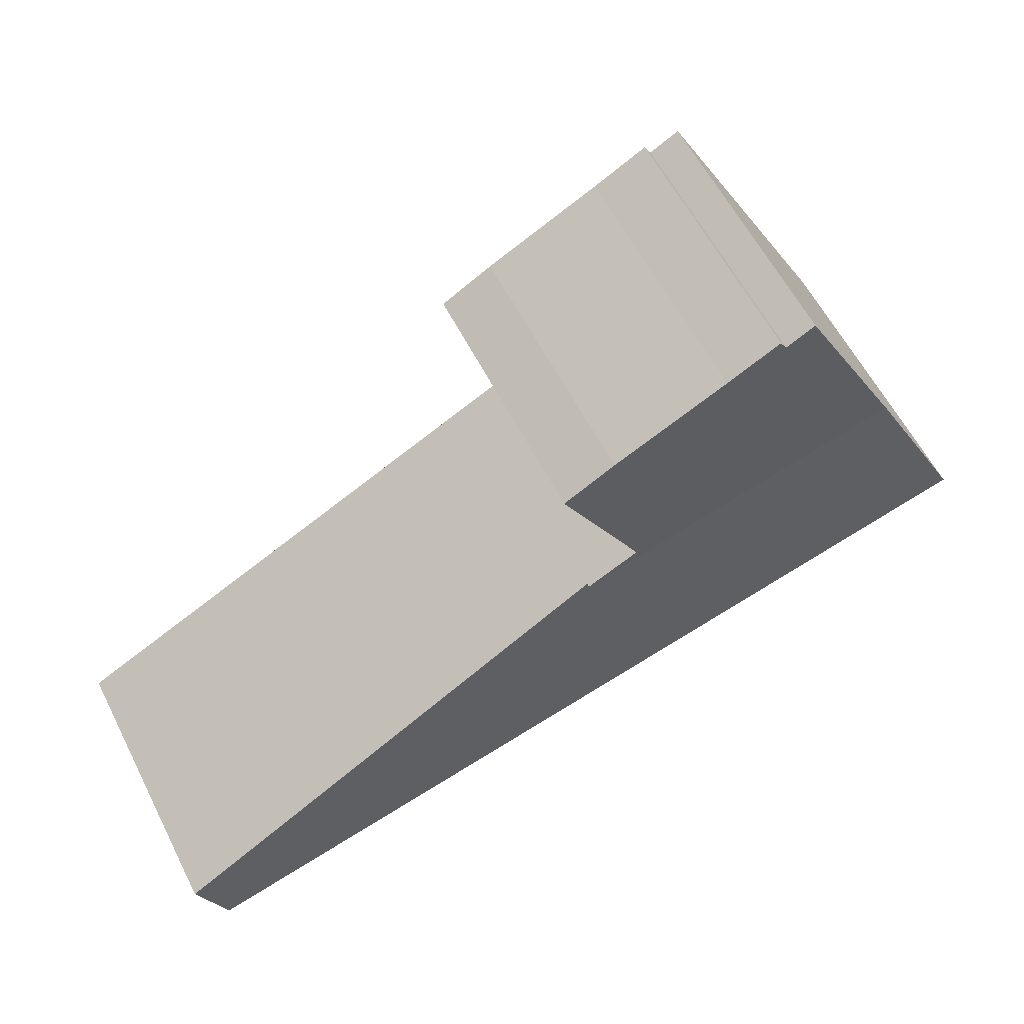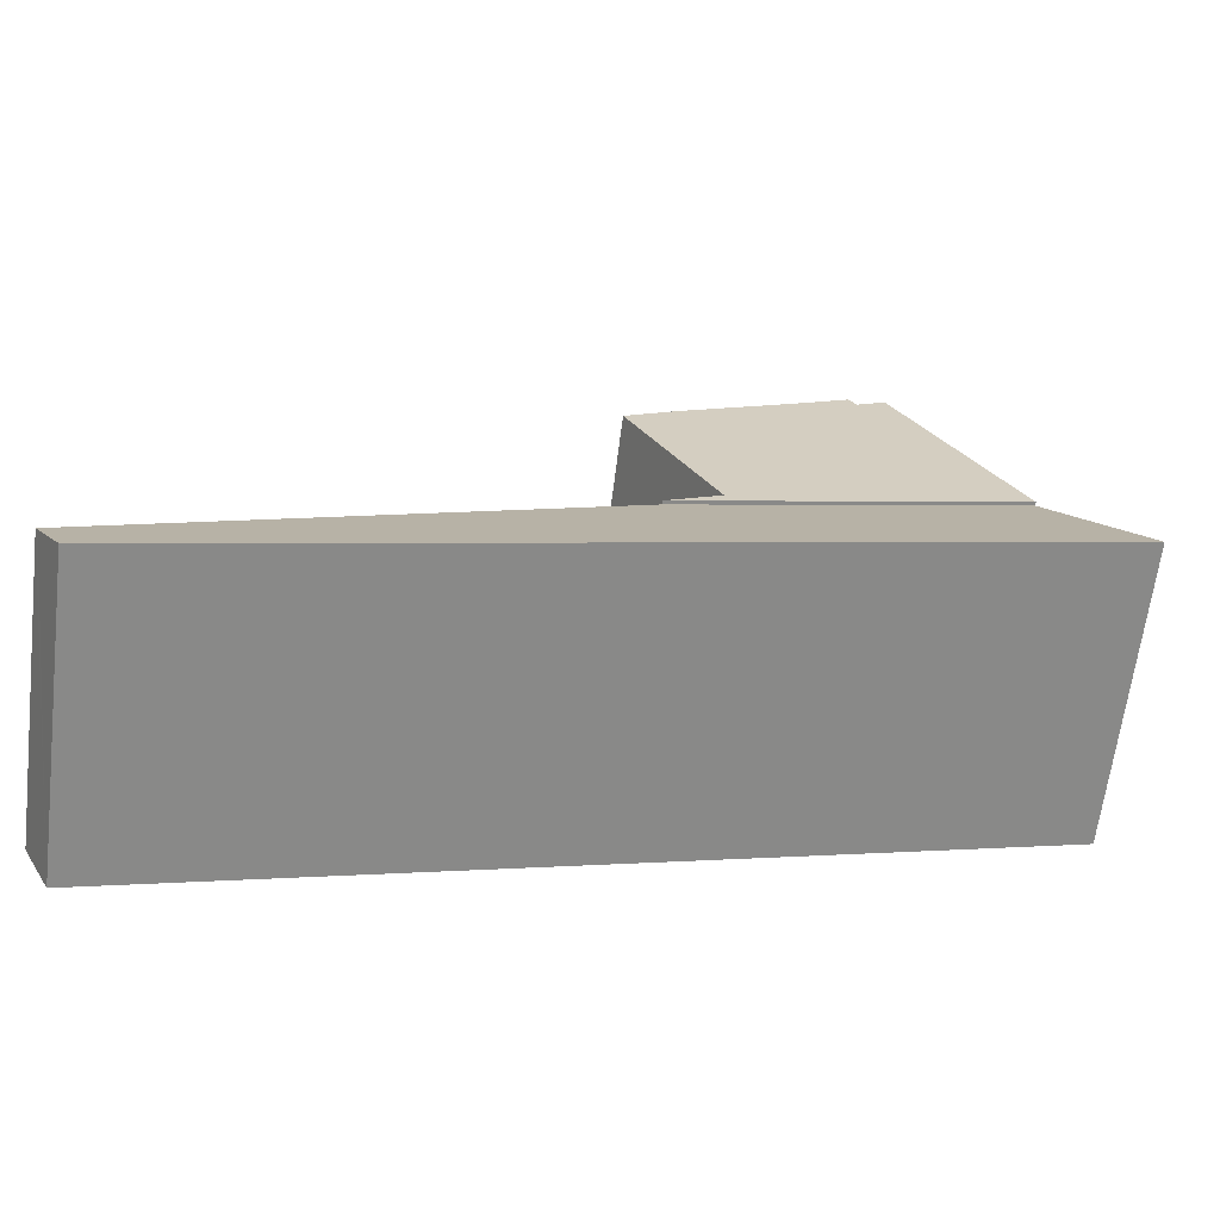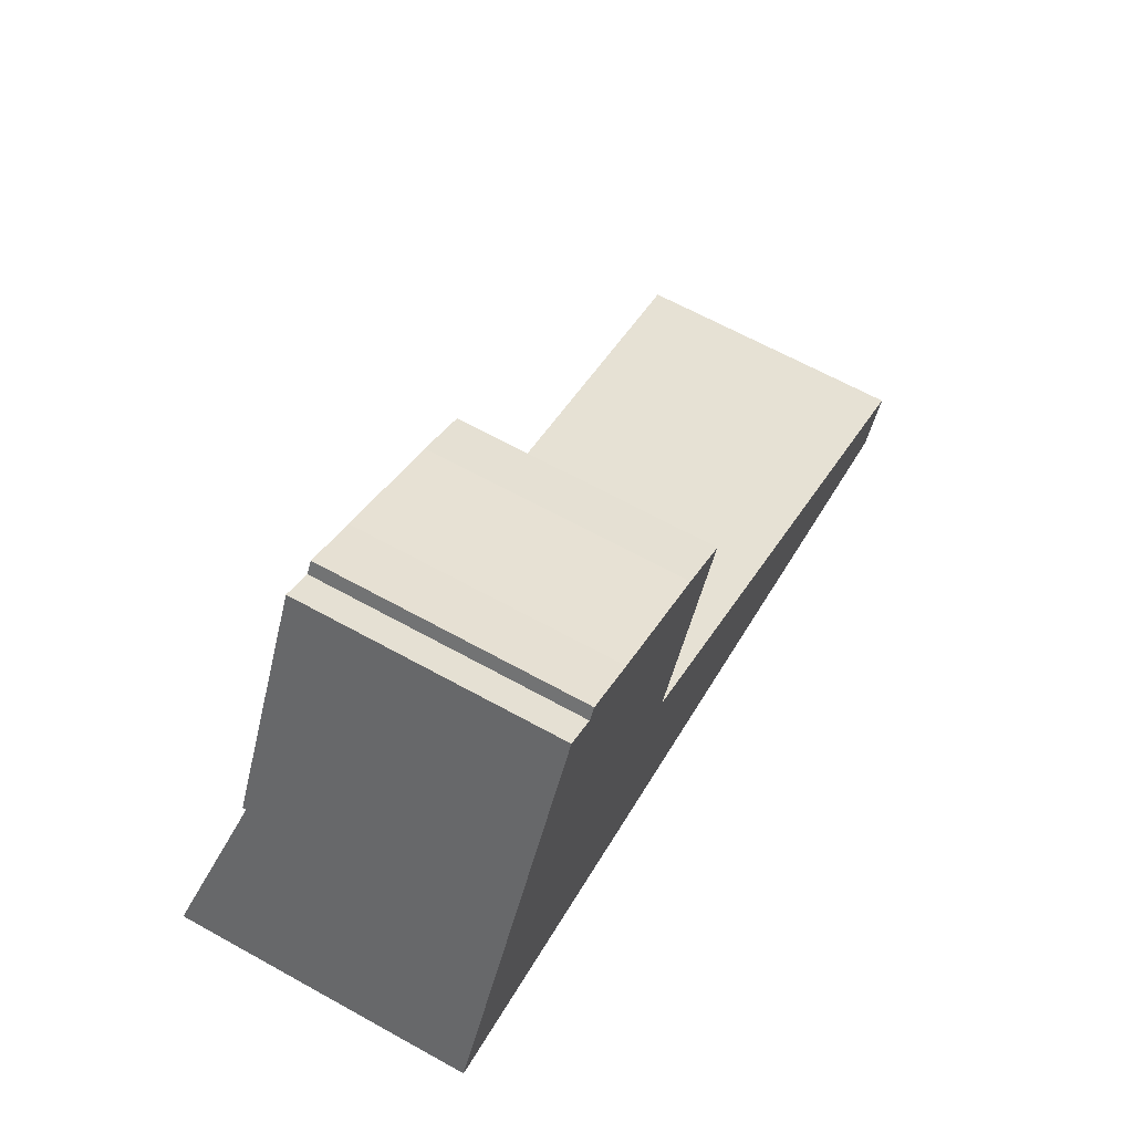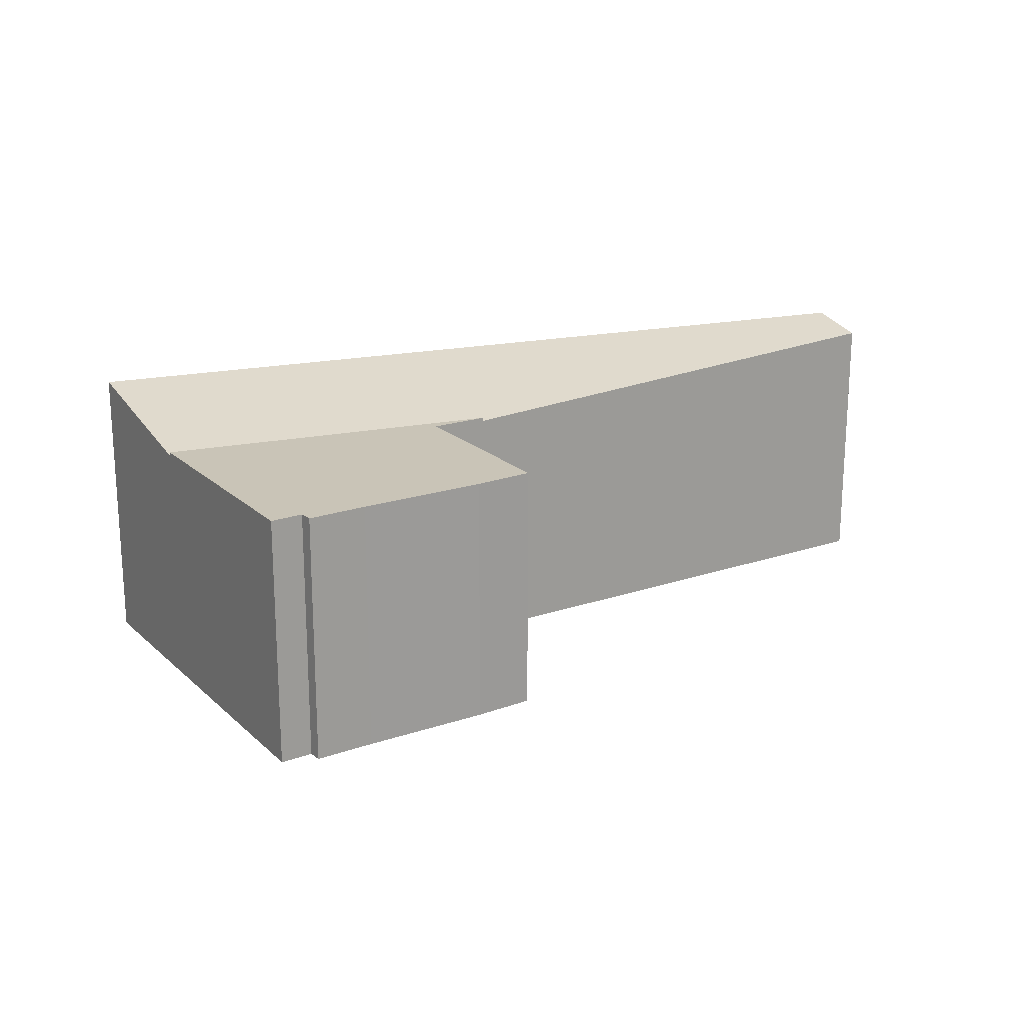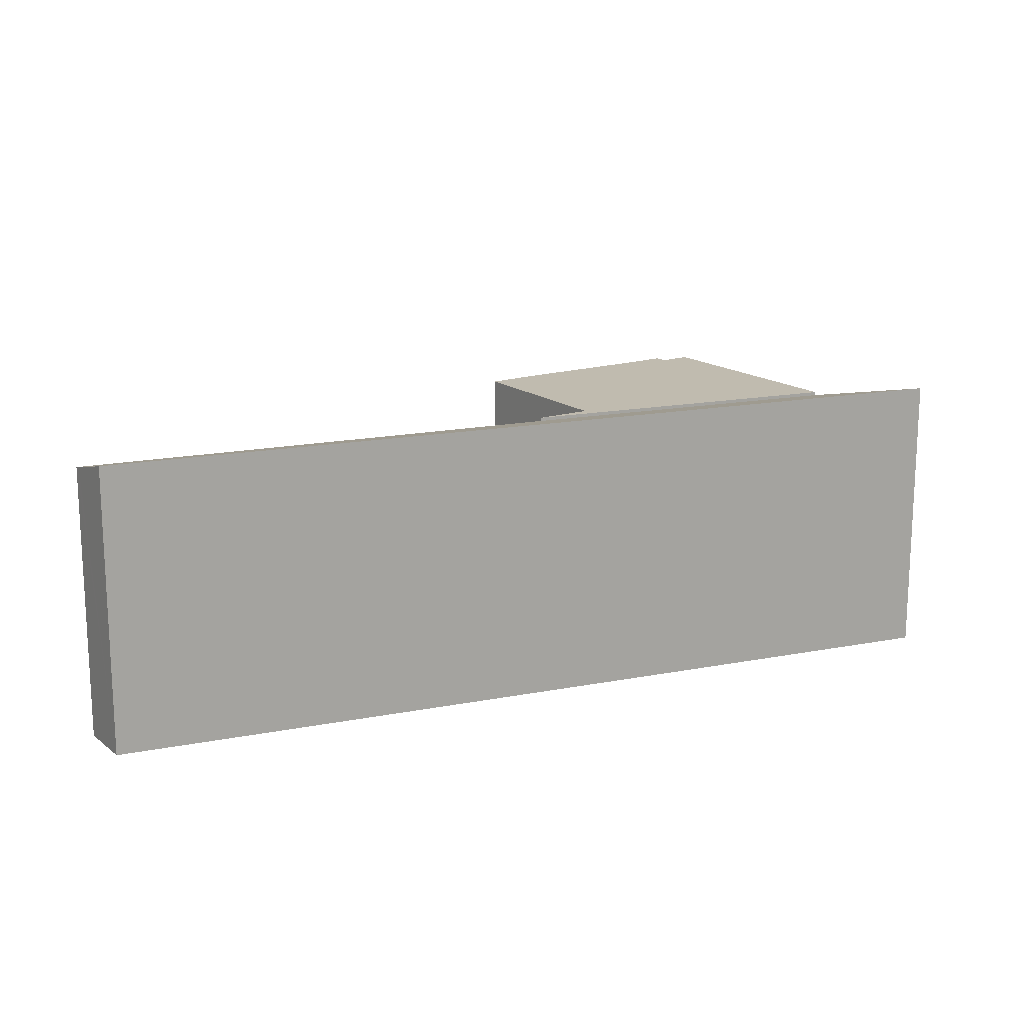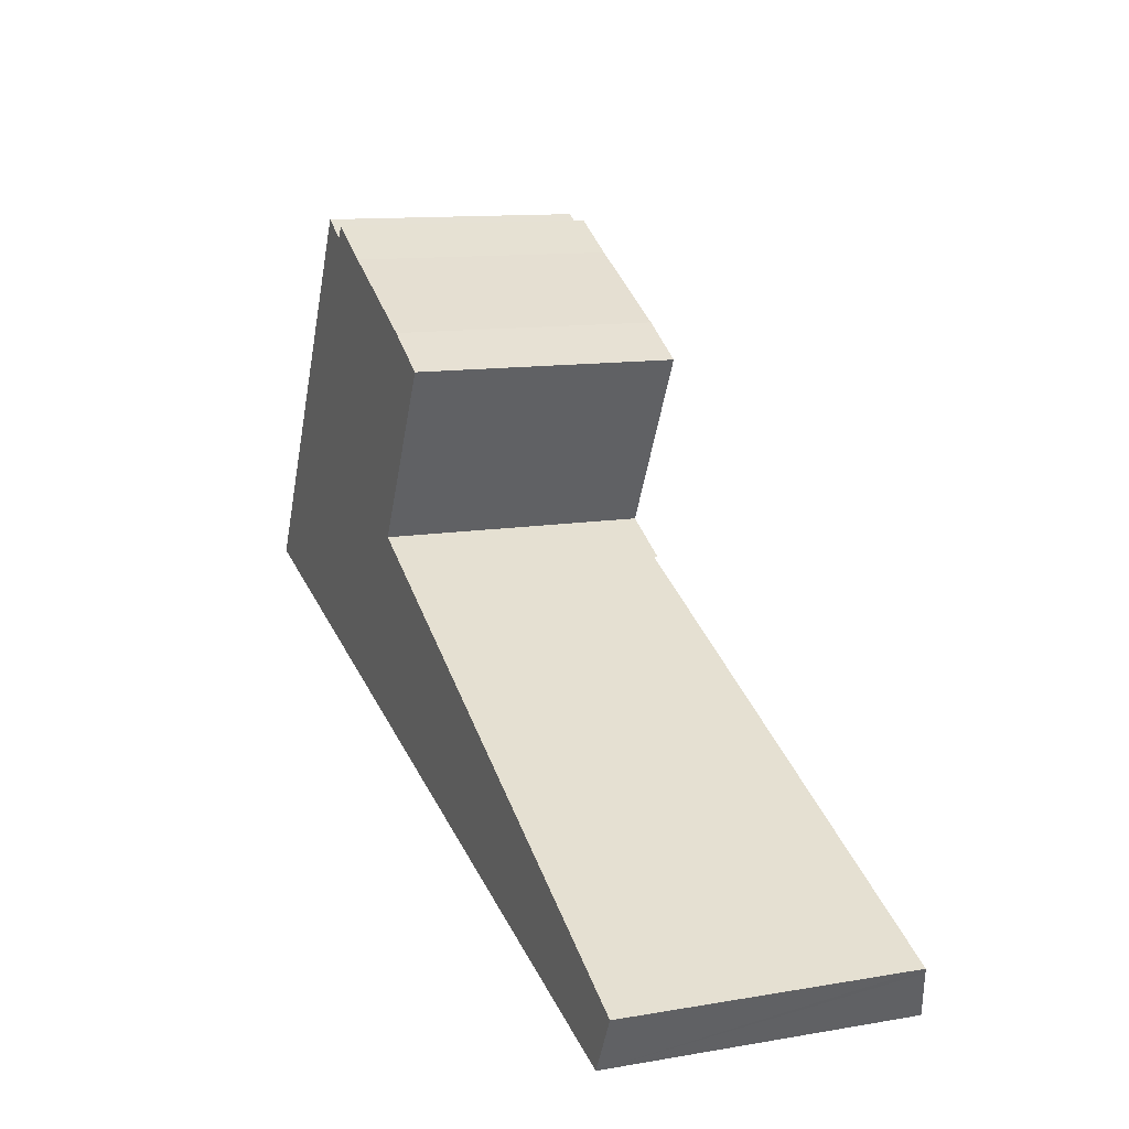
<metadata>
{"format":"obj","ext":"obj","renderer":"f3d","projection":"perspective","resolution":1024,"background":"white","views":[{"elev":60.2,"azim":152.9,"up":"+Z"},{"elev":-65.2,"azim":172.9,"up":"+Z"},{"elev":65.1,"azim":-60.9,"up":"+Z"},{"elev":19.9,"azim":-4.5,"up":"+Y"},{"elev":16.1,"azim":174.2,"up":"+Y"},{"elev":11.7,"azim":67.7,"up":"+Z"}]}
</metadata>
<code>
v  4.301 3.904 5.119
v  3.382 3.904 5.381
v  3.492 3.904 5.562
v  1.195 3.904 2.286
v  2.942 3.904 5.629
v  6.047 3.904 4.22
v  5.519 3.904 1.22
v  5.531 3.904 1.025
v  6.843 3.904 3.76
v  5.608 3.904 1.173
v  6.337 3.904 0.79
v  5.519 -7.47e-17 1.22
v  6.337 -4.837e-17 0.79
v  5.608 -7.183e-17 1.173
v  2.942 -3.447e-16 5.629
v  3.382 -3.295e-16 5.381
v  3.492 -3.406e-16 5.562
v  4.301 -3.134e-16 5.119
v  6.047 -2.584e-16 4.22
v  6.843 -2.302e-16 3.76
v  1.195 -1.4e-16 2.286
v  5.531 -6.276e-17 1.025
v  1.195 3.849 2.286
v  4.33 4.448 -1.26
v  0 4.448 2.724e-16
v  5.531 3.849 1.025
v  7.494 4.448 -2.18
v  6.337 3.849 0.79
v  7.494 3.91 0.183
v  13.22 4.448 -3.845
v  13.6 4.258 -3.118
v  13.64 4.238 -3.044
v  13.64 1.864e-16 -3.044
v  7.494 -1.121e-17 0.183
v  13.22 2.354e-16 -3.845
v  13.6 1.909e-16 -3.118
v  7.494 1.335e-16 -2.18
v  4.33 7.715e-17 -1.26
v  0 0 0
g defaultobject
f 1 2 3
f 2 4 5
f 4 2 1
f 4 1 6
f 4 6 7
f 4 7 8
f 7 6 9
f 8 7 10
f 8 10 11
f 12 10 7
f 10 12 11
f 11 12 13
f 13 12 14
f 15 2 5
f 2 15 16
f 17 1 3
f 1 17 18
f 18 6 1
f 6 18 19
f 19 9 6
f 9 19 20
f 13 8 11
f 8 13 4
f 4 13 21
f 21 13 22
f 21 5 4
f 5 21 15
f 16 3 2
f 3 16 17
f 20 7 9
f 7 20 12
f 21 16 15
f 16 21 18
f 18 21 19
f 19 21 12
f 12 21 22
f 19 12 20
f 12 22 14
f 14 22 13
f 18 17 16
f 23 24 25
f 24 23 26
f 24 26 27
f 27 26 28
f 27 28 29
f 27 29 30
f 30 29 31
f 31 29 32
f 21 26 23
f 26 21 22
f 26 22 28
f 28 22 13
f 13 29 28
f 29 13 32
f 32 13 33
f 33 13 34
f 31 35 30
f 35 31 32
f 35 32 33
f 35 33 36
f 35 27 30
f 27 35 37
f 27 37 24
f 24 37 38
f 24 38 25
f 25 38 39
f 39 23 25
f 23 39 21
f 34 36 33
f 36 34 35
f 35 34 37
f 37 34 38
f 38 34 13
f 38 13 22
f 38 22 21
f 38 21 39

</code>
